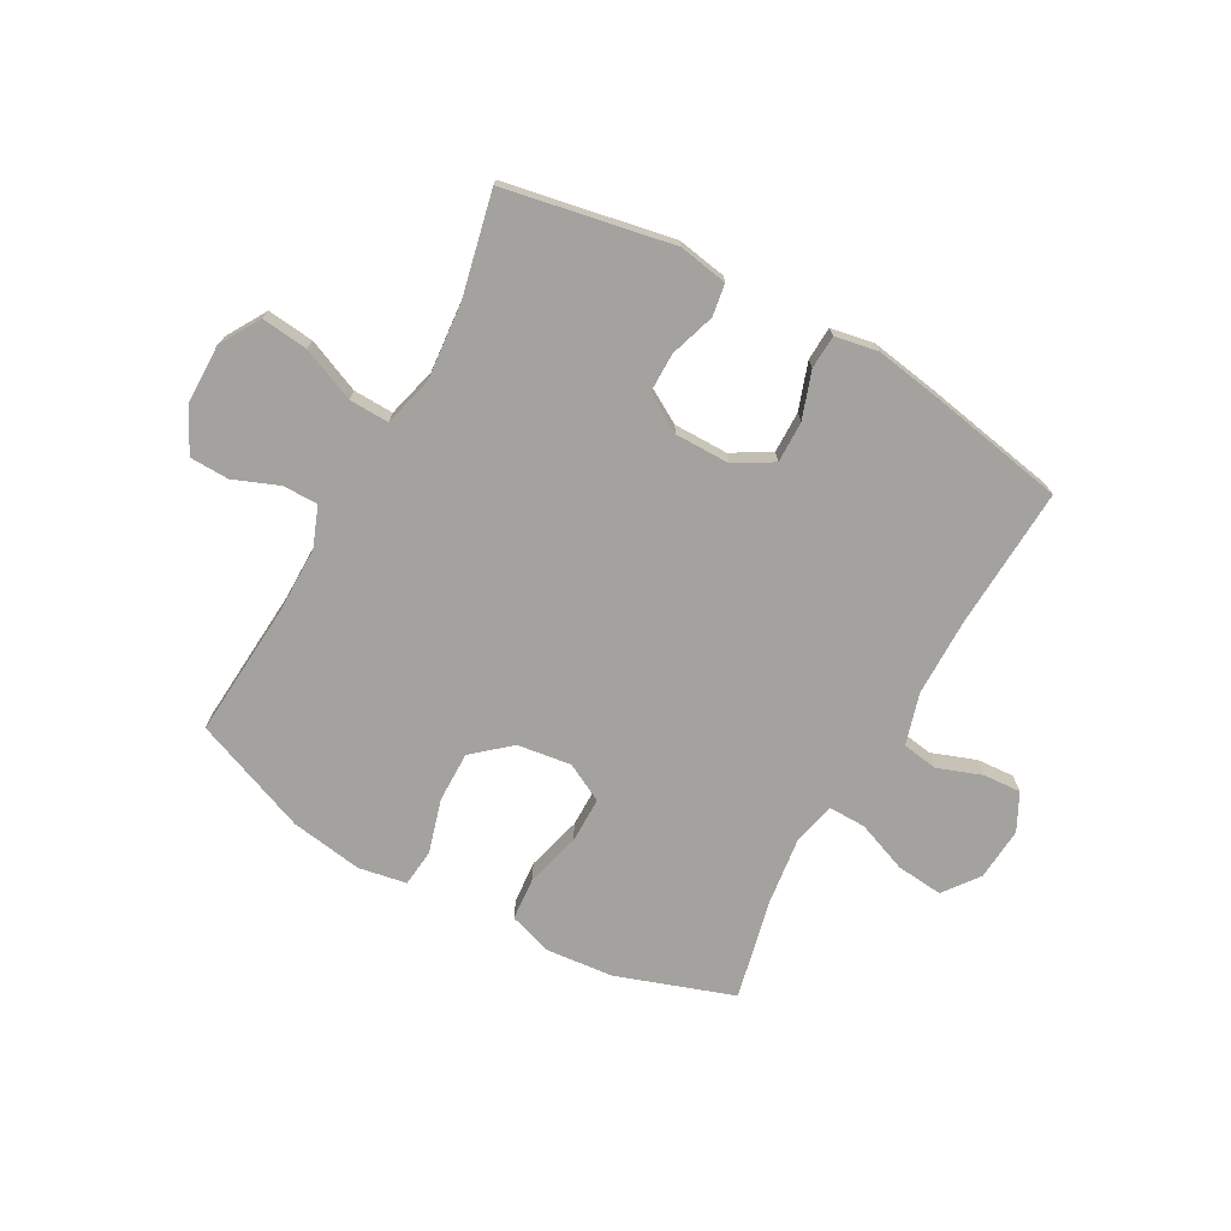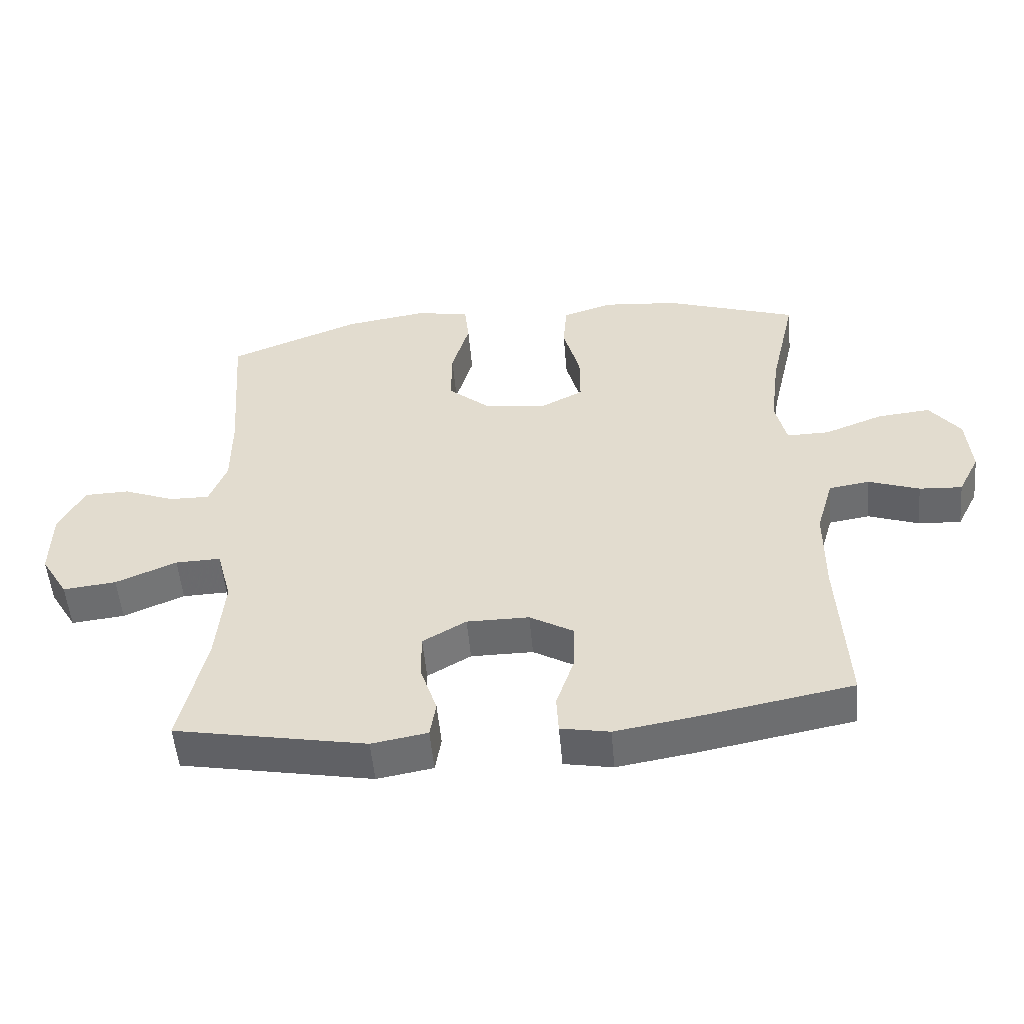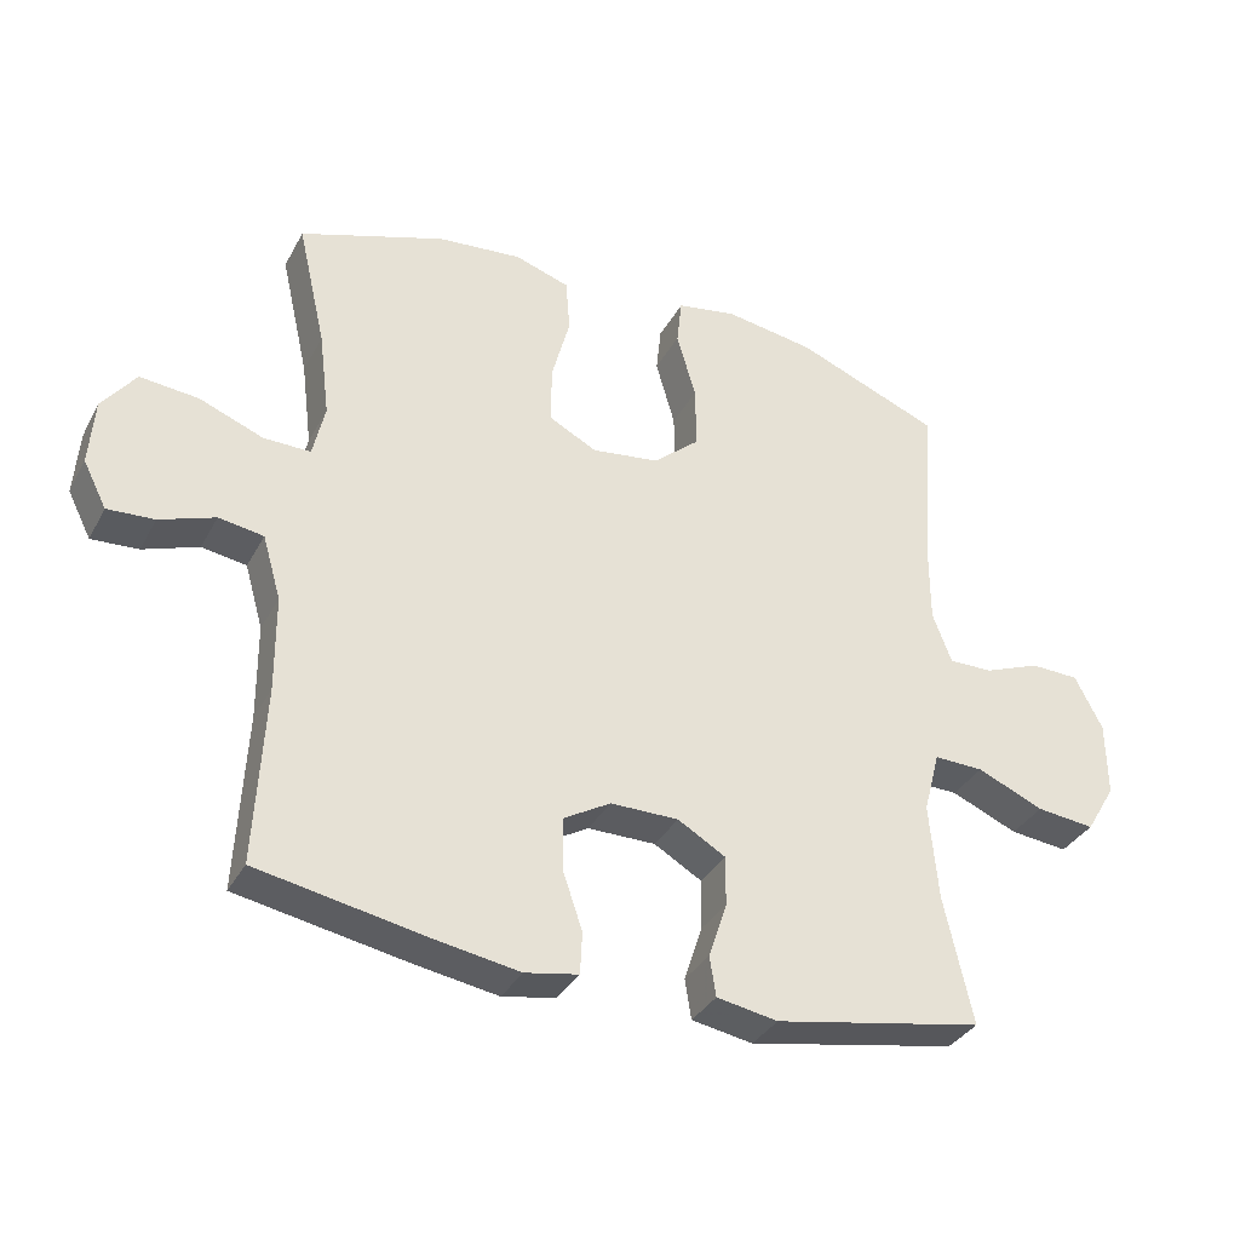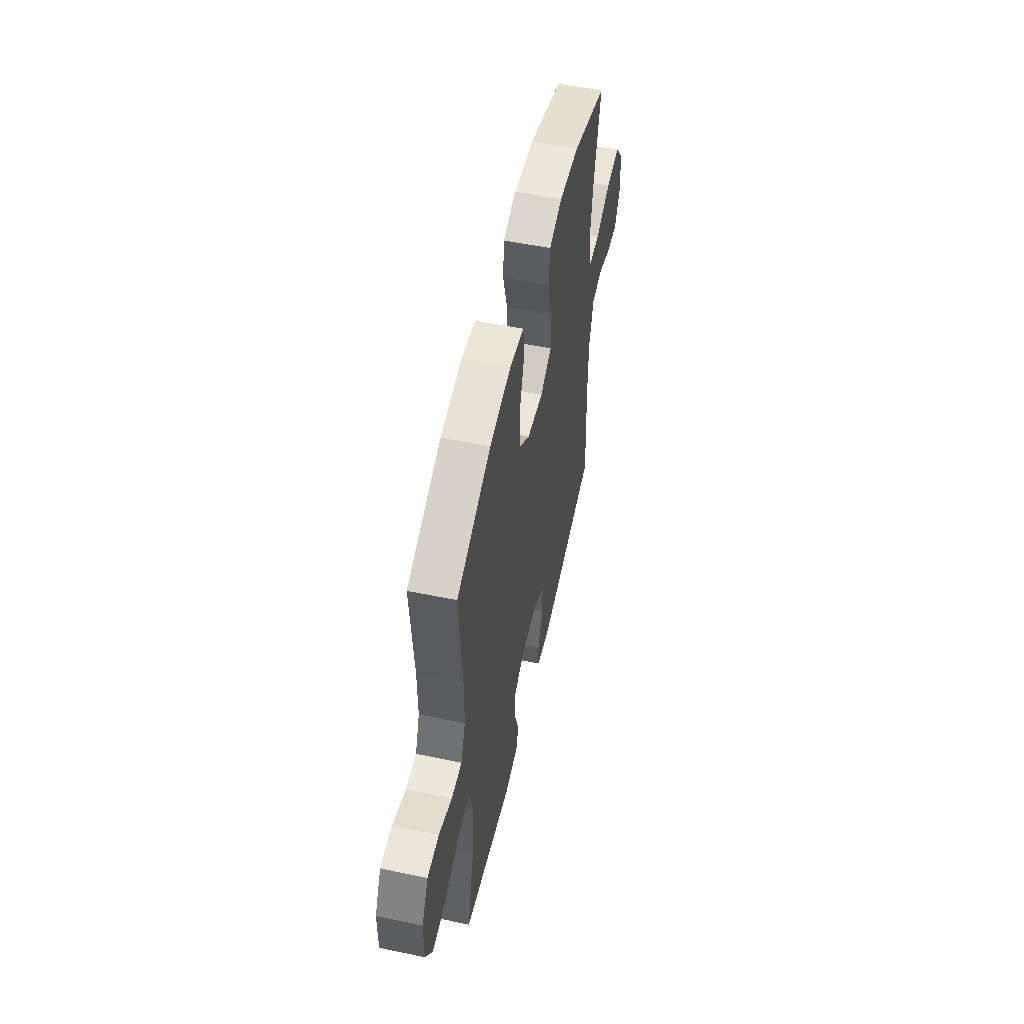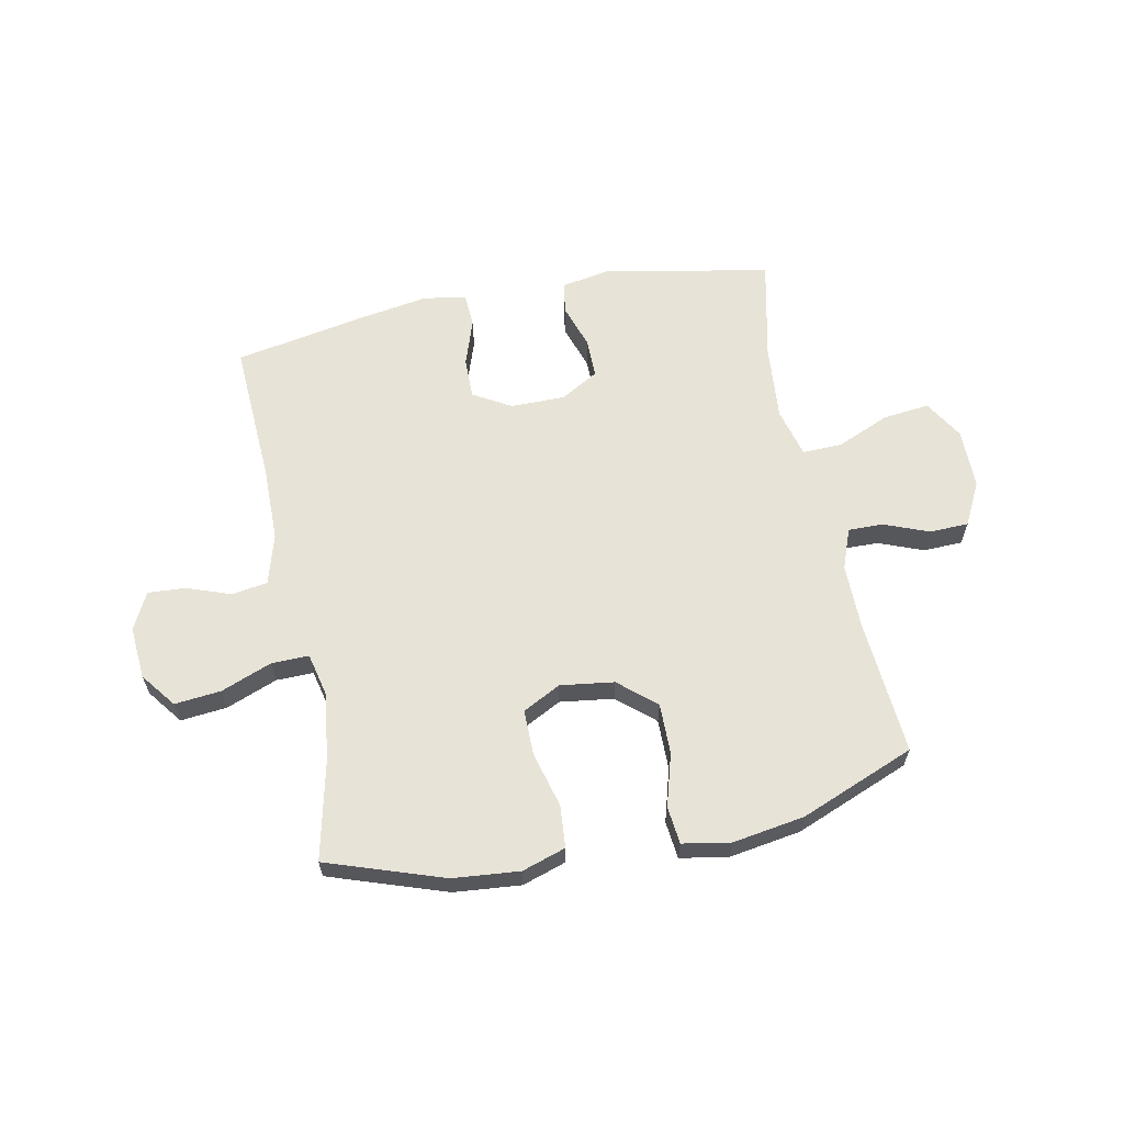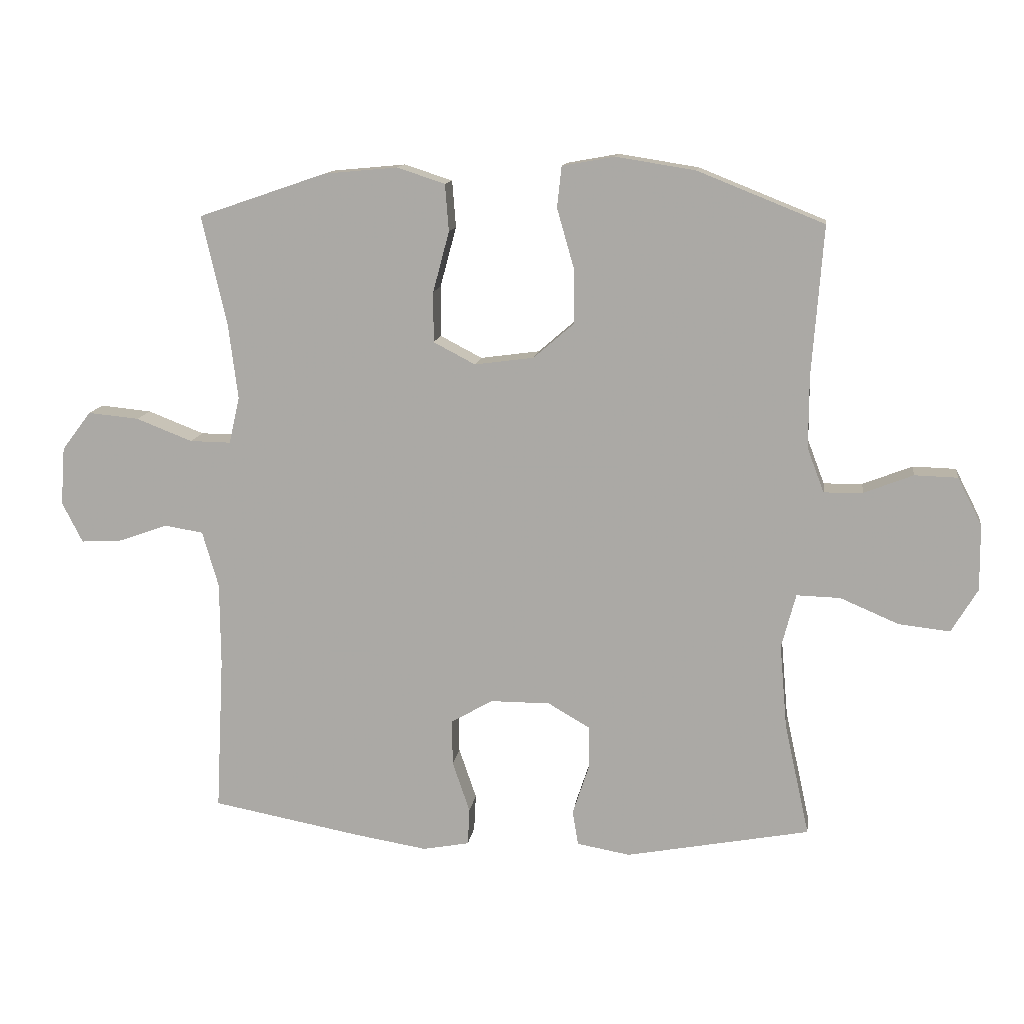
<metadata>
{"format":"obj","ext":"obj","renderer":"f3d","projection":"perspective","resolution":1024,"background":"white","views":[{"elev":-72.5,"azim":151.1,"up":"+Y"},{"elev":-52.9,"azim":-174.9,"up":"+Z"},{"elev":-34.6,"azim":-25.1,"up":"+Z"},{"elev":54.2,"azim":102.5,"up":"+Z"},{"elev":62.3,"azim":-11.4,"up":"+Y"},{"elev":12.7,"azim":7.9,"up":"+Z"}]}
</metadata>
<code>
v 0.5 0.07 0.5
v 0.482 0.07 0.259
v 0.482 0.07 0.145
v 0.509 0.07 0.074
v 0.571 0.07 0.075
v 0.65 0.07 0.106
v 0.719 0.07 0.104
v 0.758 0.07 0.028
v 0.759 0.07 -0.078
v 0.717 0.07 -0.148
v 0.635 0.07 -0.139
v 0.541 0.07 -0.099
v 0.471 0.07 -0.097
v 0.448 0.07 -0.184
v 0.46 0.07 -0.32
v 0.5 0.07 -0.5
v 0.205 0.07 -0.556
v 0.119 0.07 -0.541
v 0.11 0.07 -0.485
v 0.136 0.07 -0.406
v 0.136 0.07 -0.336
v 0.069 0.07 -0.297
v -0.027 0.07 -0.297
v -0.094 0.07 -0.336
v -0.093 0.07 -0.409
v -0.065 0.07 -0.491
v -0.068 0.07 -0.55
v -0.143 0.07 -0.564
v -0.259 0.07 -0.545
v -0.5 0.07 -0.5
v -0.487 0.07 -0.25
v -0.488 0.07 -0.115
v -0.514 0.07 -0.025
v -0.577 0.07 -0.015
v -0.655 0.07 -0.043
v -0.721 0.07 -0.047
v -0.754 0.07 0.018
v -0.747 0.07 0.111
v -0.7 0.07 0.173
v -0.618 0.07 0.165
v -0.528 0.07 0.13
v -0.462 0.07 0.129
v -0.445 0.07 0.204
v -0.46 0.07 0.324
v -0.5 0.07 0.5
v -0.295 0.07 0.57
v -0.177 0.07 0.581
v -0.1 0.07 0.556
v -0.094 0.07 0.481
v -0.12 0.07 0.384
v -0.12 0.07 0.303
v -0.053 0.07 0.268
v 0.042 0.07 0.281
v 0.107 0.07 0.337
v 0.106 0.07 0.426
v 0.079 0.07 0.52
v 0.086 0.07 0.586
v 0.17 0.07 0.601
v 0.297 0.07 0.581
v 0.5 0 0.5
v 0.482 0 0.259
v 0.482 0 0.145
v 0.509 0 0.074
v 0.571 0 0.075
v 0.65 0 0.106
v 0.719 0 0.104
v 0.758 0 0.028
v 0.759 0 -0.078
v 0.717 0 -0.148
v 0.635 0 -0.139
v 0.541 0 -0.099
v 0.471 0 -0.097
v 0.448 0 -0.184
v 0.46 0 -0.32
v 0.5 0 -0.5
v 0.205 0 -0.556
v 0.119 0 -0.541
v 0.11 0 -0.485
v 0.136 0 -0.406
v 0.136 0 -0.336
v 0.069 0 -0.297
v -0.027 0 -0.297
v -0.094 0 -0.336
v -0.093 0 -0.409
v -0.065 0 -0.491
v -0.068 0 -0.55
v -0.143 0 -0.564
v -0.259 0 -0.545
v -0.5 0 -0.5
v -0.487 0 -0.25
v -0.488 0 -0.115
v -0.514 0 -0.025
v -0.577 0 -0.015
v -0.655 0 -0.043
v -0.721 0 -0.047
v -0.754 0 0.018
v -0.747 0 0.111
v -0.7 0 0.173
v -0.618 0 0.165
v -0.528 0 0.13
v -0.462 0 0.129
v -0.445 0 0.204
v -0.46 0 0.324
v -0.5 0 0.5
v -0.295 0 0.57
v -0.177 0 0.581
v -0.1 0 0.556
v -0.094 0 0.481
v -0.12 0 0.384
v -0.12 0 0.303
v -0.053 0 0.268
v 0.042 0 0.281
v 0.107 0 0.337
v 0.106 0 0.426
v 0.079 0 0.52
v 0.086 0 0.586
v 0.17 0 0.601
v 0.297 0 0.581
f 58 59 1 2
f 55 56 57 58
f 54 55 58 2
f 53 54 2 3
f 52 53 3 4
f 47 48 49 50
f 47 50 51
f 44 45 46 47
f 43 44 47 51
f 42 43 51 52
f 38 39 40 41
f 38 41 42
f 37 38 42
f 34 35 36 37
f 33 34 37 42
f 32 33 42 52
f 28 29 30 31
f 25 26 27 28
f 24 25 28 31
f 23 24 31 32
f 17 18 19 20
f 15 16 17 20
f 14 15 20 21
f 13 14 21 22
f 9 10 11 12
f 9 12 13
f 8 9 13
f 5 6 7 8
f 4 5 8 13
f 22 23 32 52
f 4 13 22 52
f 61 60 118 117
f 117 116 115 114
f 61 117 114 113
f 62 61 113 112
f 63 62 112 111
f 109 108 107 106
f 110 109 106
f 106 105 104 103
f 110 106 103 102
f 111 110 102 101
f 100 99 98 97
f 101 100 97
f 101 97 96
f 96 95 94 93
f 101 96 93 92
f 111 101 92 91
f 90 89 88 87
f 87 86 85 84
f 90 87 84 83
f 91 90 83 82
f 79 78 77 76
f 79 76 75 74
f 80 79 74 73
f 81 80 73 72
f 71 70 69 68
f 72 71 68
f 72 68 67
f 67 66 65 64
f 72 67 64 63
f 111 91 82 81
f 111 81 72 63
f 1 60 61 2
f 2 61 62 3
f 3 62 63 4
f 4 63 64 5
f 5 64 65 6
f 6 65 66 7
f 7 66 67 8
f 8 67 68 9
f 9 68 69 10
f 10 69 70 11
f 11 70 71 12
f 12 71 72 13
f 13 72 73 14
f 14 73 74 15
f 15 74 75 16
f 16 75 76 17
f 17 76 77 18
f 18 77 78 19
f 19 78 79 20
f 20 79 80 21
f 21 80 81 22
f 22 81 82 23
f 23 82 83 24
f 24 83 84 25
f 25 84 85 26
f 26 85 86 27
f 27 86 87 28
f 28 87 88 29
f 29 88 89 30
f 30 89 90 31
f 31 90 91 32
f 32 91 92 33
f 33 92 93 34
f 34 93 94 35
f 35 94 95 36
f 36 95 96 37
f 37 96 97 38
f 38 97 98 39
f 39 98 99 40
f 40 99 100 41
f 41 100 101 42
f 42 101 102 43
f 43 102 103 44
f 44 103 104 45
f 45 104 105 46
f 46 105 106 47
f 47 106 107 48
f 48 107 108 49
f 49 108 109 50
f 50 109 110 51
f 51 110 111 52
f 52 111 112 53
f 53 112 113 54
f 54 113 114 55
f 55 114 115 56
f 56 115 116 57
f 57 116 117 58
f 58 117 118 59
f 59 118 60 1

</code>
